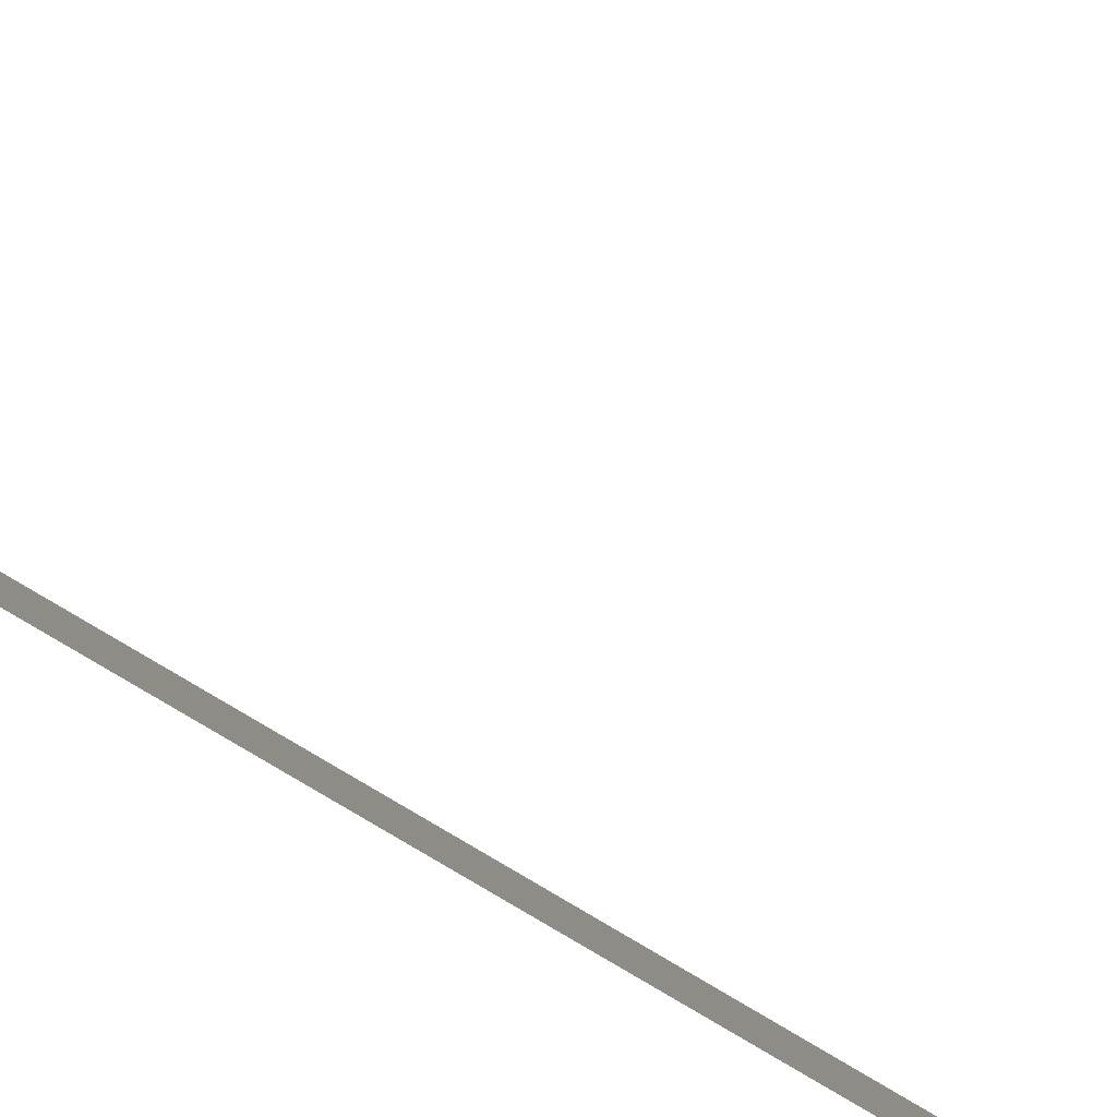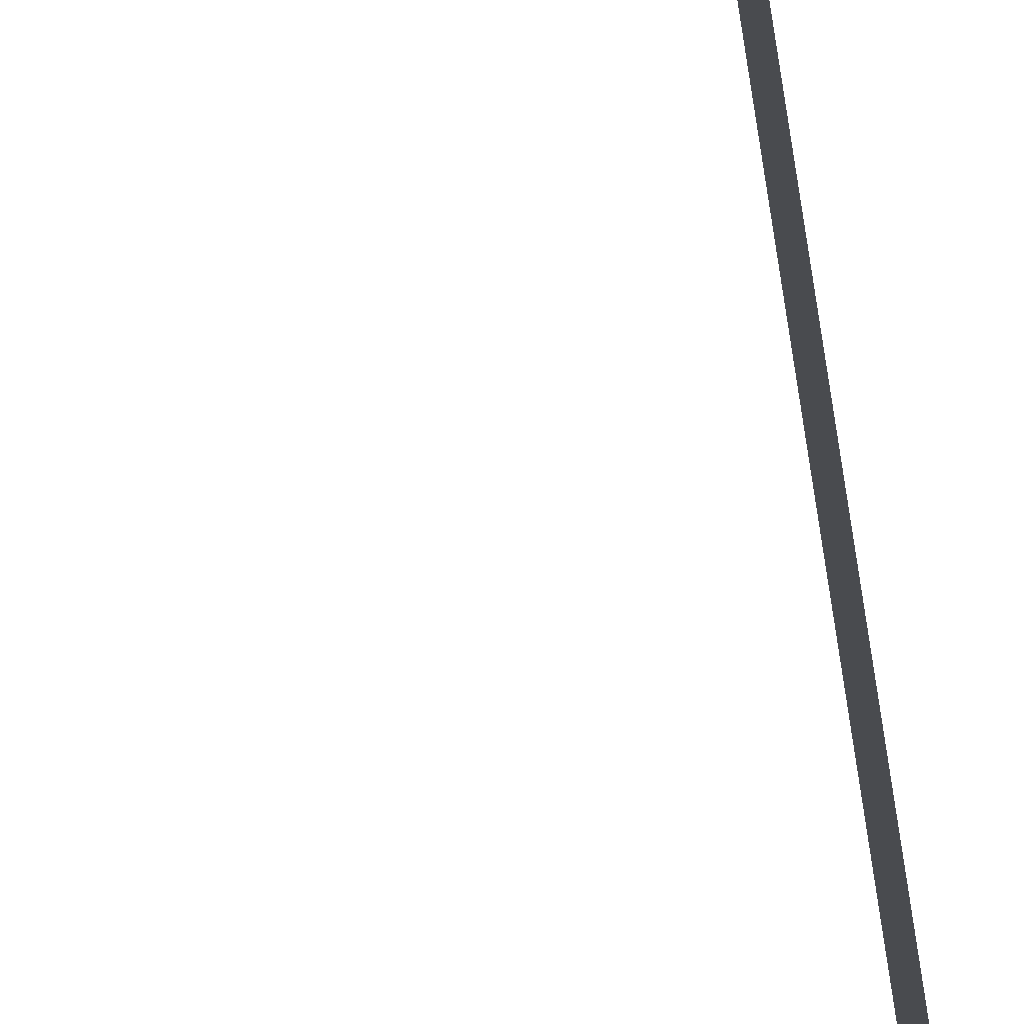
<metadata>
{"format":"obj","ext":"obj","renderer":"f3d","projection":"perspective","resolution":1024,"background":"white","views":[{"elev":-58.5,"azim":-123.7,"up":"+Y"},{"elev":78.1,"azim":-7.7,"up":"+Y"}]}
</metadata>
<code>
v 0.16 -0.02522 8.919
v 0.3148 -0.02522 7.216
v 0.2978 -0.02522 7.214
v 0.1429 -0.02522 8.918
v 0.3309 -0.02522 5.253
v 0.2965 -0.02522 7.215
v 0.3161 -0.02522 7.215
v 0.3505 -0.02522 5.253
v 0.1589 -0.02521 1.363
v -0.03038 -0.02521 -0.1339
v -0.04534 -0.02521 -0.132
v 0.144 -0.02521 1.365
v 0.2874 -0.02522 8.931
v 0.1514 -0.1629 8.919
v 0.01541 -0.02522 8.906
v 0.1514 0.1124 8.919
v 0.3527 -0.02522 5.253
v 0.3183 -0.02521 2.861
v 0.2944 -0.02521 2.861
v 0.3288 -0.02522 5.253
v 0.3138 -0.02521 2.861
v 0.1589 -0.02521 1.363
v 0.144 -0.02521 1.365
v 0.2988 -0.02521 2.862
v -0.03786 -0.1629 -0.133
v 0.09763 -0.02521 -0.1501
v -0.03786 0.1124 -0.133
v -0.1734 -0.02521 -0.1158
g Tree_3(Clone)_36066_137
f 1 3 2
f 1 4 3
f 5 7 6
f 5 8 7
f 9 11 10
f 9 12 11
f 13 15 14
f 13 16 15
f 17 19 18
f 17 20 19
f 21 23 22
f 21 24 23
f 25 27 26
f 25 28 27

</code>
